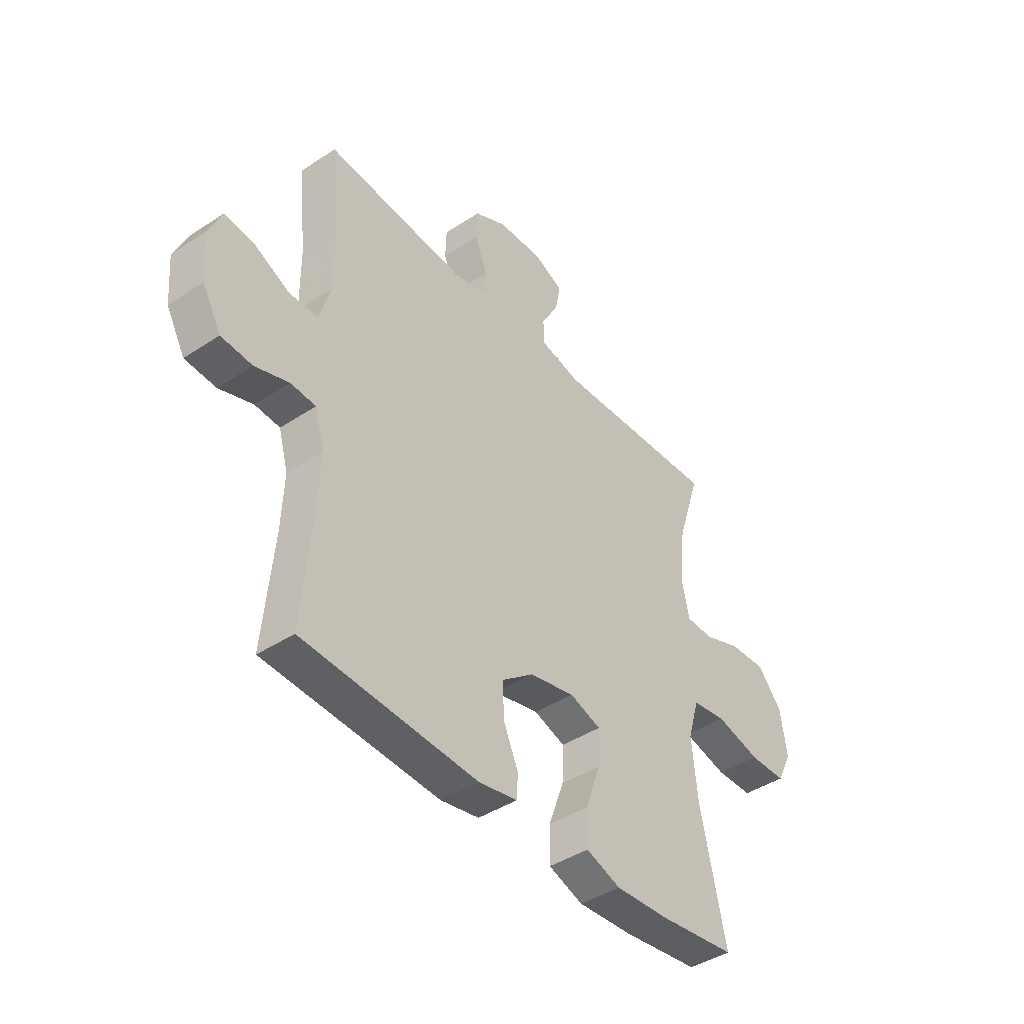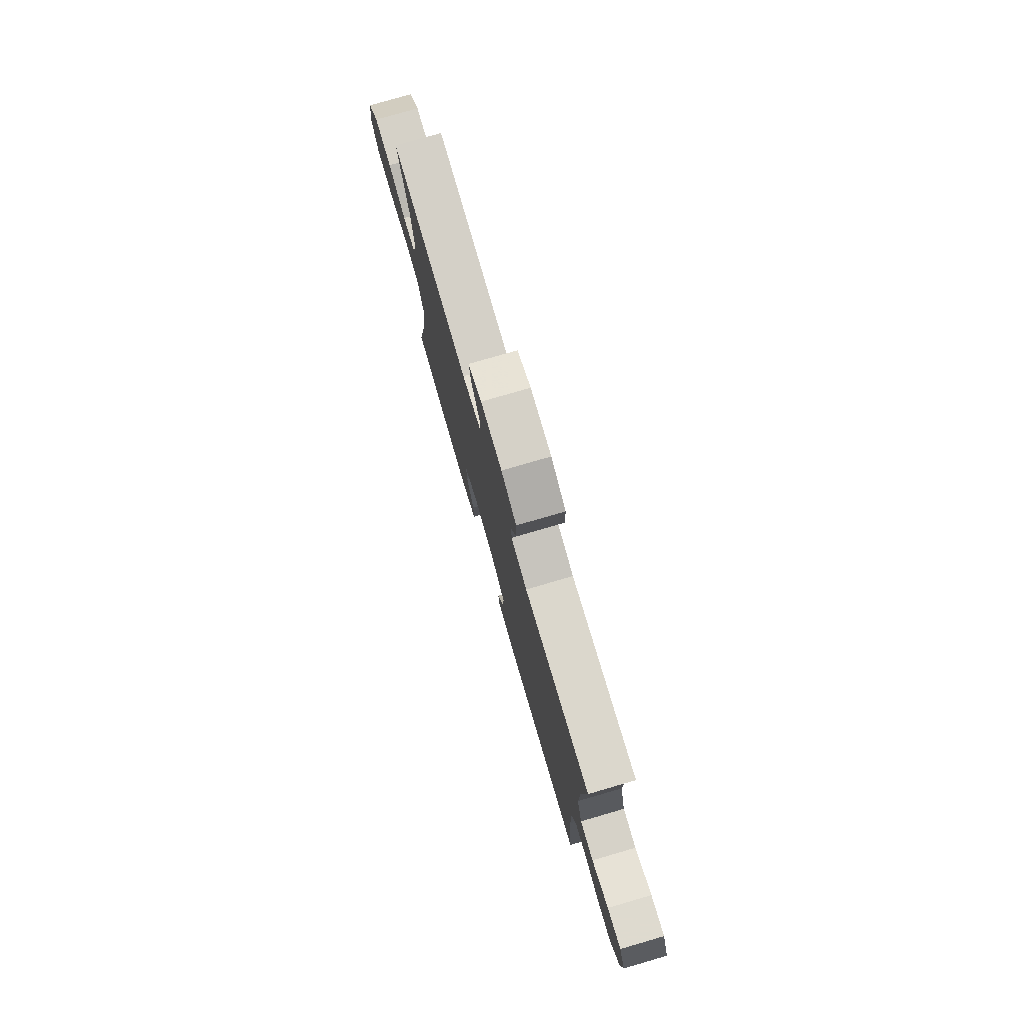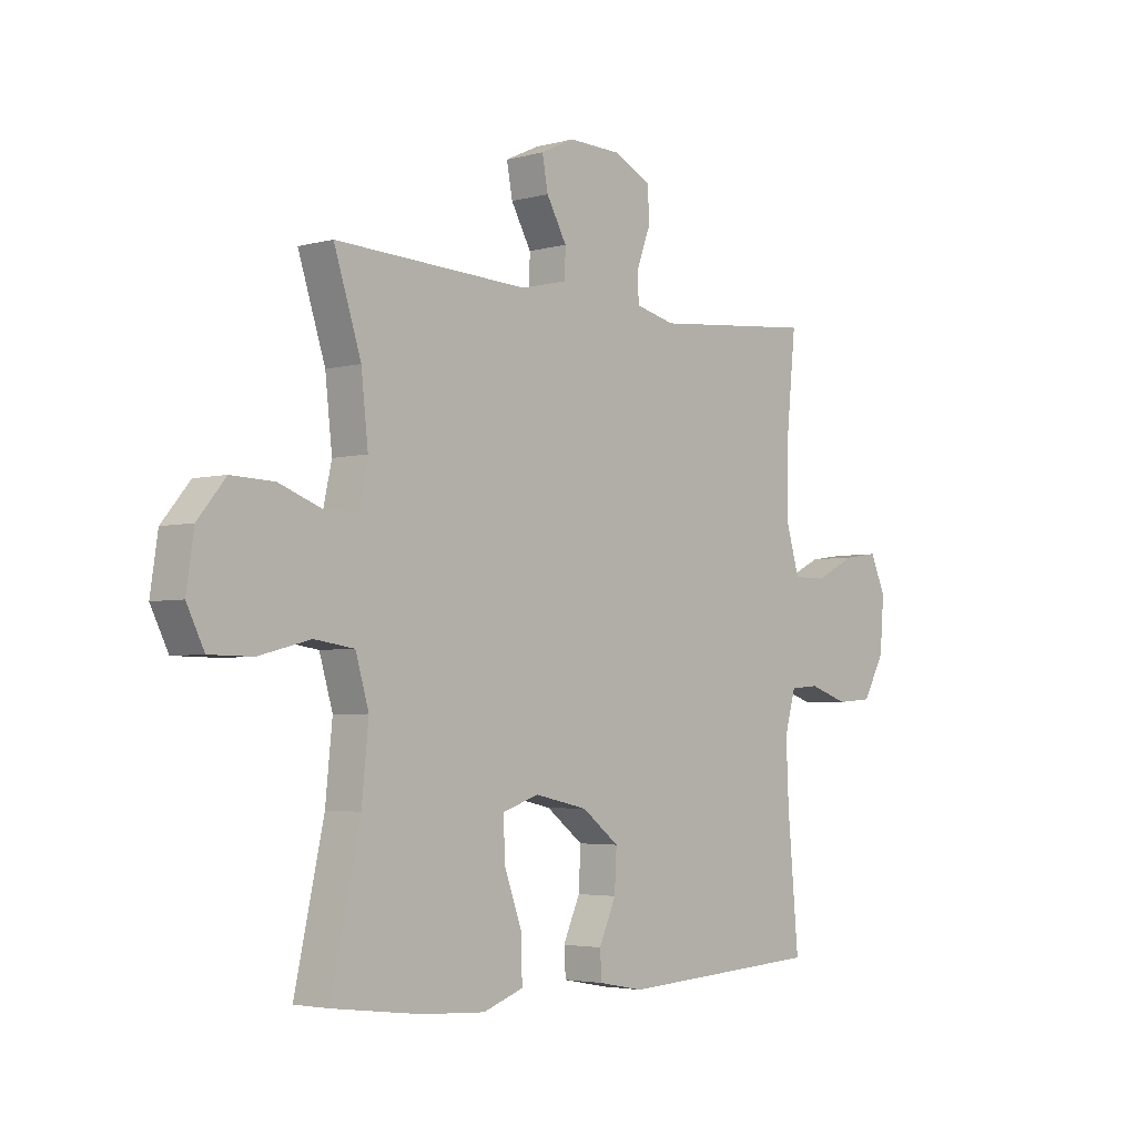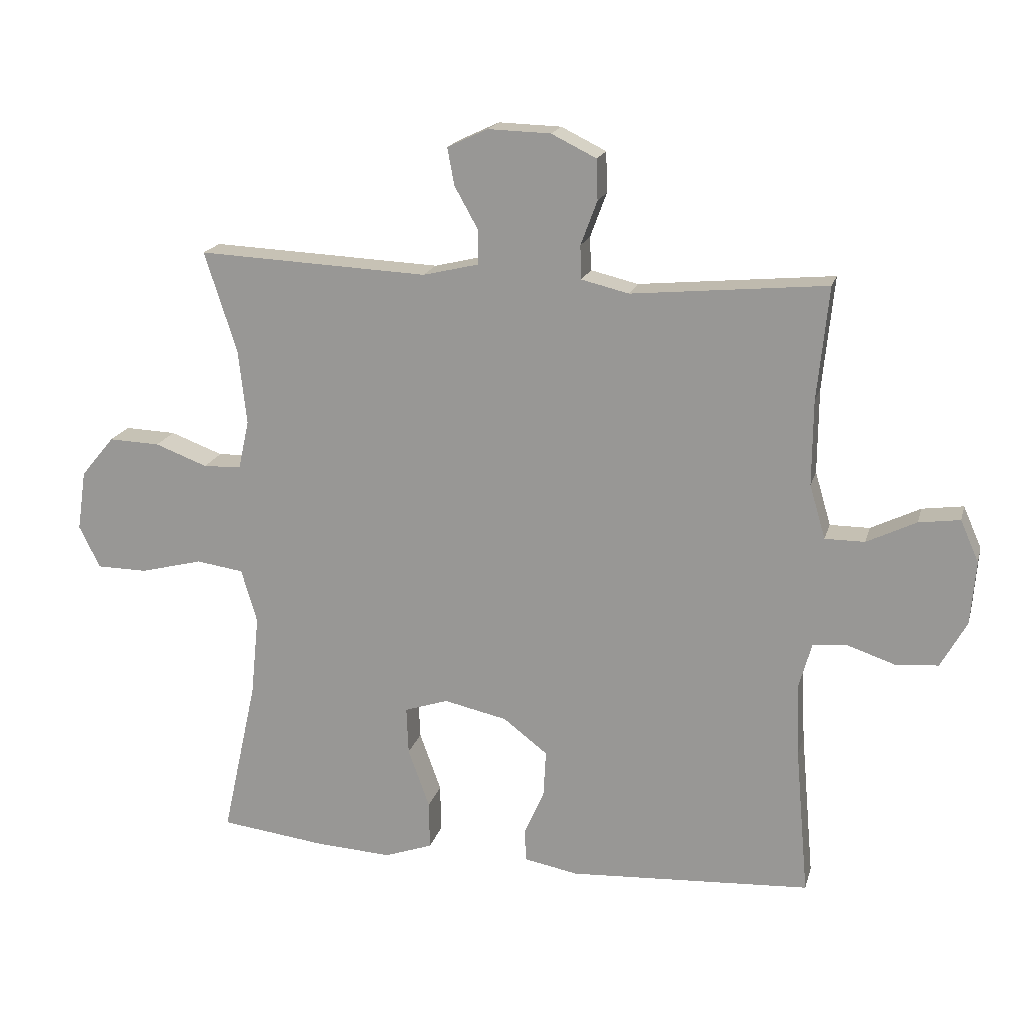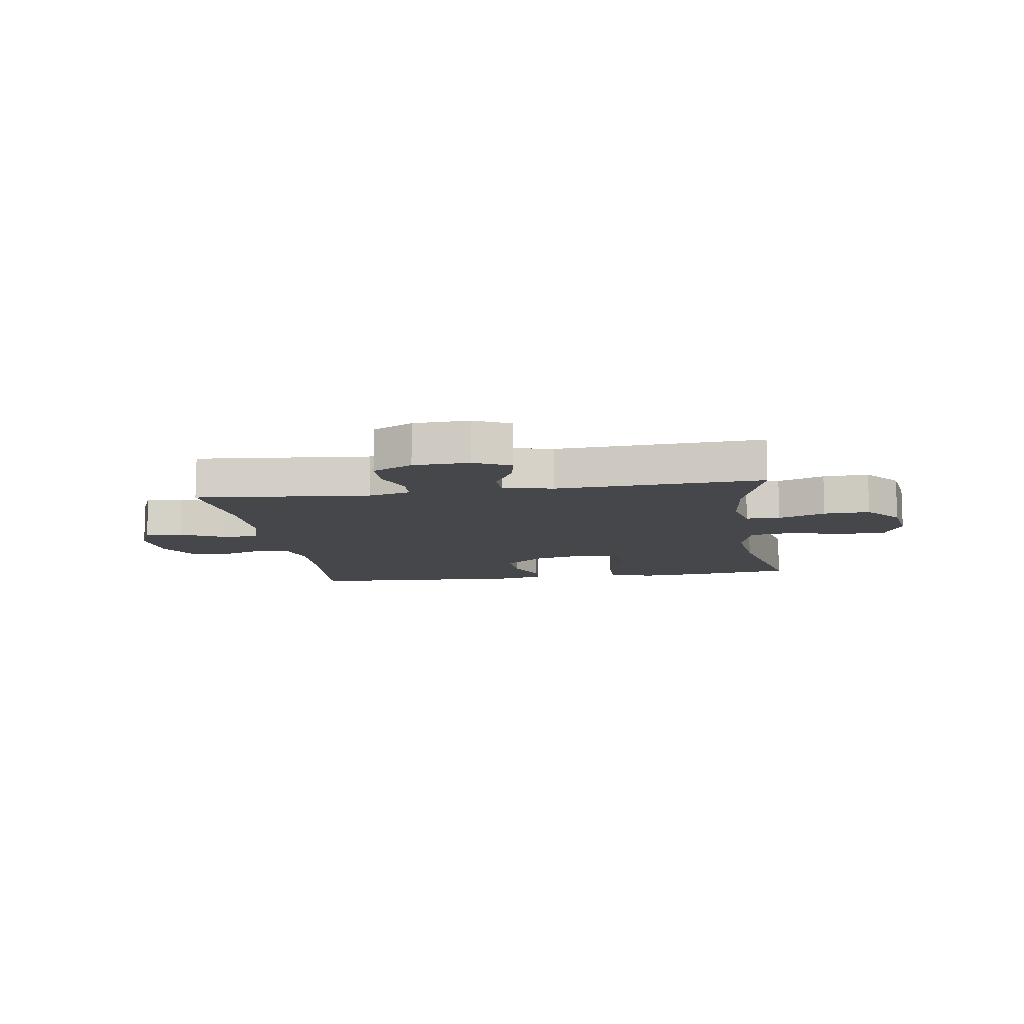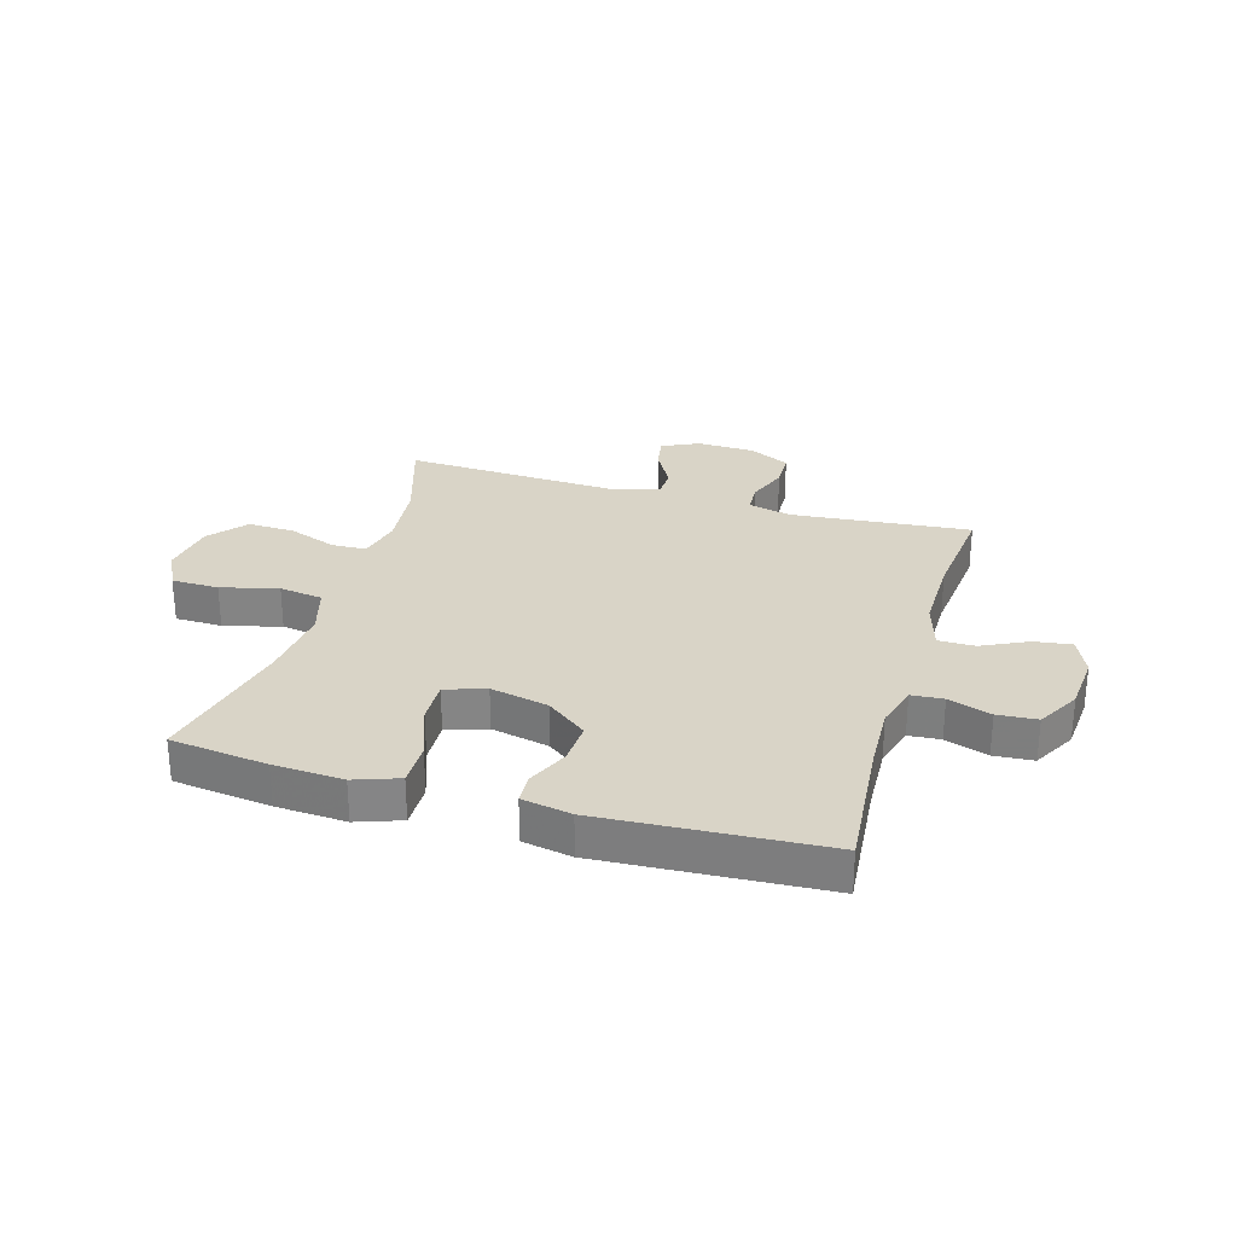
<metadata>
{"format":"obj","ext":"obj","renderer":"f3d","projection":"perspective","resolution":1024,"background":"white","views":[{"elev":-42.3,"azim":-51.6,"up":"+Z"},{"elev":77.8,"azim":-106.2,"up":"+Z"},{"elev":-3.6,"azim":132.0,"up":"+Z"},{"elev":18.1,"azim":-165.9,"up":"+Z"},{"elev":-10.6,"azim":8.8,"up":"+Y"},{"elev":28.4,"azim":-163.6,"up":"+Y"}]}
</metadata>
<code>
v 0.5 0.07 -0.5
v 0.332 0.07 -0.521
v 0.212 0.07 -0.528
v 0.136 0.07 -0.501
v 0.137 0.07 -0.425
v 0.171 0.07 -0.331
v 0.174 0.07 -0.256
v 0.105 0.07 -0.233
v 0.005 0.07 -0.255
v -0.065 0.07 -0.309
v -0.061 0.07 -0.383
v -0.029 0.07 -0.455
v -0.032 0.07 -0.506
v -0.117 0.07 -0.522
v -0.5 0.07 -0.5
v -0.479 0.07 -0.265
v -0.474 0.07 -0.151
v -0.495 0.07 -0.076
v -0.55 0.07 -0.072
v -0.624 0.07 -0.097
v -0.692 0.07 -0.092
v -0.733 0.07 -0.018
v -0.741 0.07 0.082
v -0.712 0.07 0.148
v -0.647 0.07 0.139
v -0.569 0.07 0.101
v -0.506 0.07 0.101
v -0.481 0.07 0.186
v -0.482 0.07 0.32
v -0.5 0.07 0.5
v -0.192 0.07 0.471
v -0.117 0.07 0.489
v -0.115 0.07 0.542
v -0.141 0.07 0.612
v -0.139 0.07 0.676
v -0.068 0.07 0.711
v 0.031 0.07 0.714
v 0.095 0.07 0.684
v 0.084 0.07 0.625
v 0.046 0.07 0.557
v 0.047 0.07 0.504
v 0.135 0.07 0.483
v 0.5 0.07 0.5
v 0.449 0.07 0.341
v 0.436 0.07 0.222
v 0.453 0.07 0.145
v 0.513 0.07 0.143
v 0.596 0.07 0.174
v 0.677 0.07 0.177
v 0.73 0.07 0.113
v 0.744 0.07 0.018
v 0.711 0.07 -0.049
v 0.63 0.07 -0.05
v 0.532 0.07 -0.025
v 0.457 0.07 -0.036
v 0.432 0.07 -0.121
v 0.445 0.07 -0.249
v 0.5 0 -0.5
v 0.332 0 -0.521
v 0.212 0 -0.528
v 0.136 0 -0.501
v 0.137 0 -0.425
v 0.171 0 -0.331
v 0.174 0 -0.256
v 0.105 0 -0.233
v 0.005 0 -0.255
v -0.065 0 -0.309
v -0.061 0 -0.383
v -0.029 0 -0.455
v -0.032 0 -0.506
v -0.117 0 -0.522
v -0.5 0 -0.5
v -0.479 0 -0.265
v -0.474 0 -0.151
v -0.495 0 -0.076
v -0.55 0 -0.072
v -0.624 0 -0.097
v -0.692 0 -0.092
v -0.733 0 -0.018
v -0.741 0 0.082
v -0.712 0 0.148
v -0.647 0 0.139
v -0.569 0 0.101
v -0.506 0 0.101
v -0.481 0 0.186
v -0.482 0 0.32
v -0.5 0 0.5
v -0.192 0 0.471
v -0.117 0 0.489
v -0.115 0 0.542
v -0.141 0 0.612
v -0.139 0 0.676
v -0.068 0 0.711
v 0.031 0 0.714
v 0.095 0 0.684
v 0.084 0 0.625
v 0.046 0 0.557
v 0.047 0 0.504
v 0.135 0 0.483
v 0.5 0 0.5
v 0.449 0 0.341
v 0.436 0 0.222
v 0.453 0 0.145
v 0.513 0 0.143
v 0.596 0 0.174
v 0.677 0 0.177
v 0.73 0 0.113
v 0.744 0 0.018
v 0.711 0 -0.049
v 0.63 0 -0.05
v 0.532 0 -0.025
v 0.457 0 -0.036
v 0.432 0 -0.121
v 0.445 0 -0.249
f 52 53 54
f 51 52 54
f 50 51 54
f 49 50 54
f 48 49 54
f 47 48 54
f 46 47 54 55
f 45 46 55 56
f 42 43 44
f 41 42 44 45
f 38 39 40
f 37 38 40
f 36 37 40
f 35 36 40
f 34 35 40
f 33 34 40
f 32 33 40 41
f 41 45 56
f 32 41 56
f 31 32 56
f 24 25 26
f 23 24 26
f 22 23 26
f 21 22 26
f 20 21 26
f 19 20 26
f 18 19 26 27
f 17 18 27 28
f 14 15 16
f 13 14 16
f 12 13 16
f 11 12 16
f 10 11 16 17
f 17 28 29
f 10 17 29
f 9 10 29
f 4 5 6
f 3 4 6
f 2 3 6
f 1 2 6
f 57 1 6
f 57 6 7
f 56 57 7 8
f 30 31 56
f 29 30 56
f 9 29 56
f 8 9 56
f 111 110 109
f 111 109 108
f 111 108 107
f 111 107 106
f 111 106 105
f 111 105 104
f 112 111 104 103
f 113 112 103 102
f 101 100 99
f 102 101 99 98
f 97 96 95
f 97 95 94
f 97 94 93
f 97 93 92
f 97 92 91
f 97 91 90
f 98 97 90 89
f 113 102 98
f 113 98 89
f 113 89 88
f 83 82 81
f 83 81 80
f 83 80 79
f 83 79 78
f 83 78 77
f 83 77 76
f 84 83 76 75
f 85 84 75 74
f 73 72 71
f 73 71 70
f 73 70 69
f 73 69 68
f 74 73 68 67
f 86 85 74
f 86 74 67
f 86 67 66
f 63 62 61
f 63 61 60
f 63 60 59
f 63 59 58
f 63 58 114
f 64 63 114
f 65 64 114 113
f 113 88 87
f 113 87 86
f 113 86 66
f 113 66 65
f 1 58 59 2
f 2 59 60 3
f 3 60 61 4
f 4 61 62 5
f 5 62 63 6
f 6 63 64 7
f 7 64 65 8
f 8 65 66 9
f 9 66 67 10
f 10 67 68 11
f 11 68 69 12
f 12 69 70 13
f 13 70 71 14
f 14 71 72 15
f 15 72 73 16
f 16 73 74 17
f 17 74 75 18
f 18 75 76 19
f 19 76 77 20
f 20 77 78 21
f 21 78 79 22
f 22 79 80 23
f 23 80 81 24
f 24 81 82 25
f 25 82 83 26
f 26 83 84 27
f 27 84 85 28
f 28 85 86 29
f 29 86 87 30
f 30 87 88 31
f 31 88 89 32
f 32 89 90 33
f 33 90 91 34
f 34 91 92 35
f 35 92 93 36
f 36 93 94 37
f 37 94 95 38
f 38 95 96 39
f 39 96 97 40
f 40 97 98 41
f 41 98 99 42
f 42 99 100 43
f 43 100 101 44
f 44 101 102 45
f 45 102 103 46
f 46 103 104 47
f 47 104 105 48
f 48 105 106 49
f 49 106 107 50
f 50 107 108 51
f 51 108 109 52
f 52 109 110 53
f 53 110 111 54
f 54 111 112 55
f 55 112 113 56
f 56 113 114 57
f 57 114 58 1

</code>
